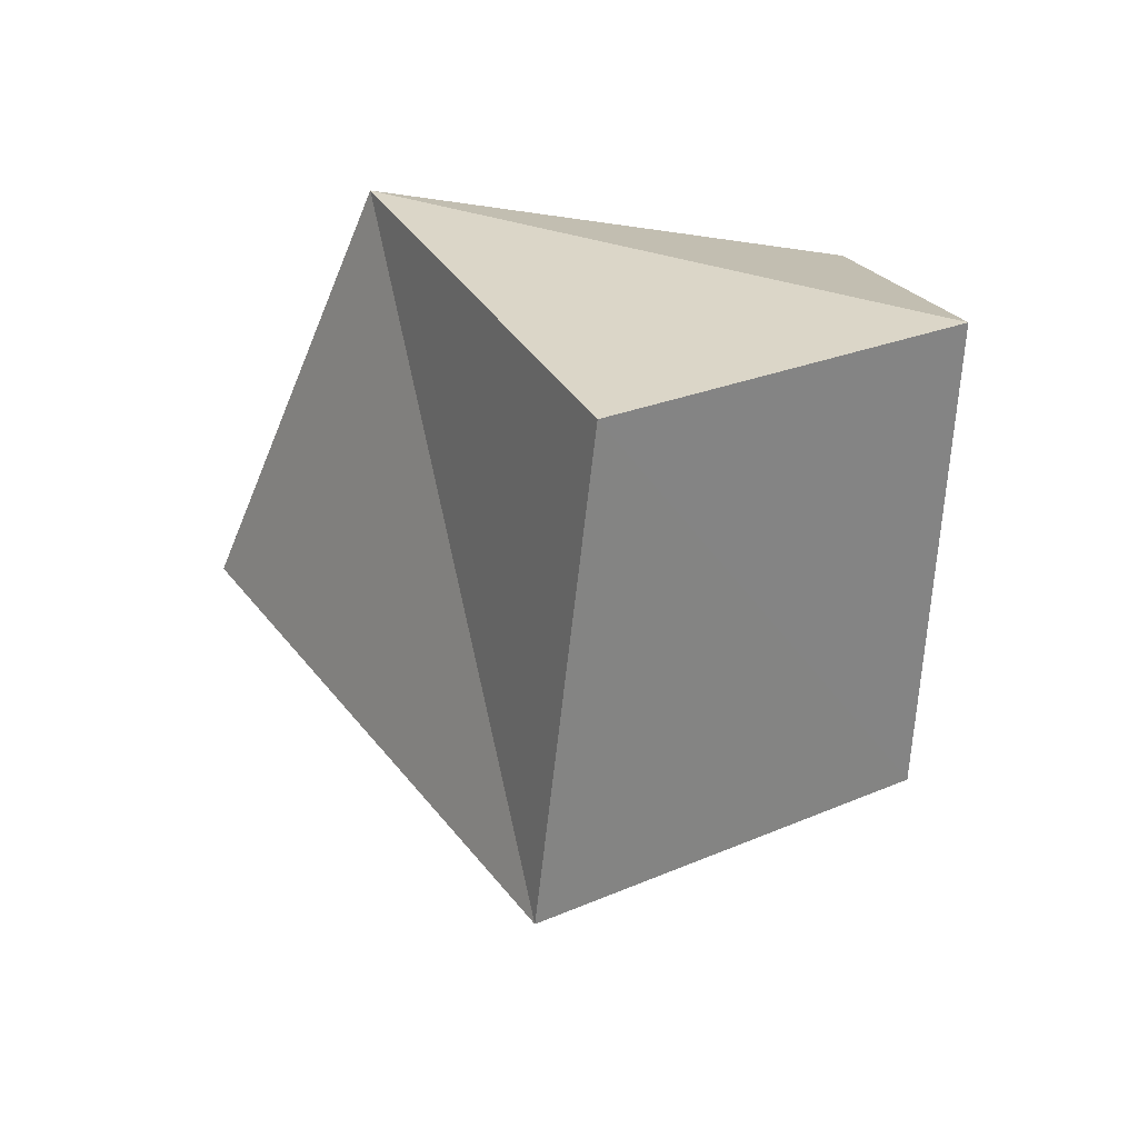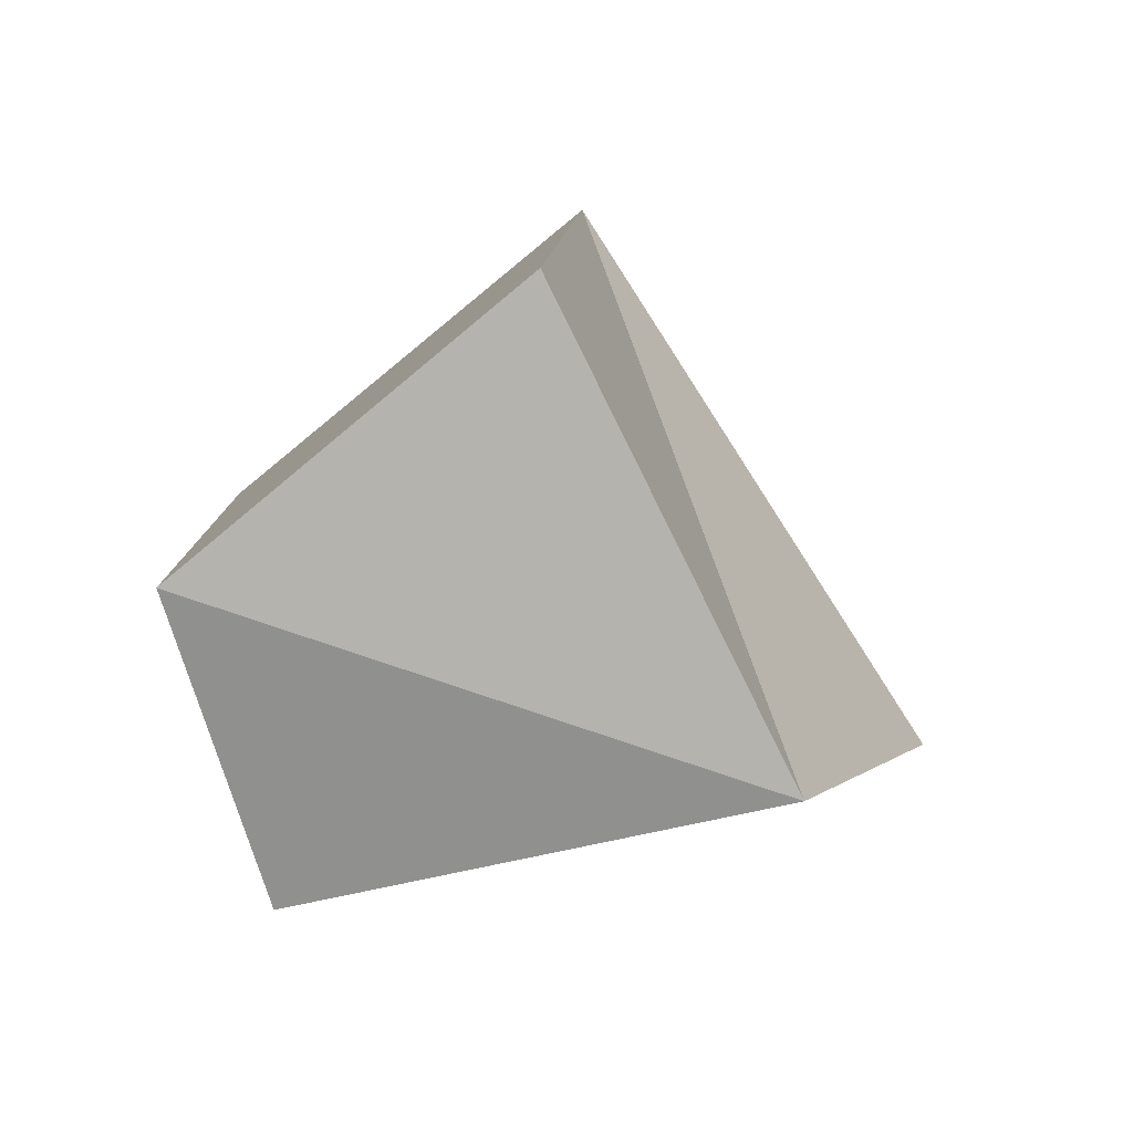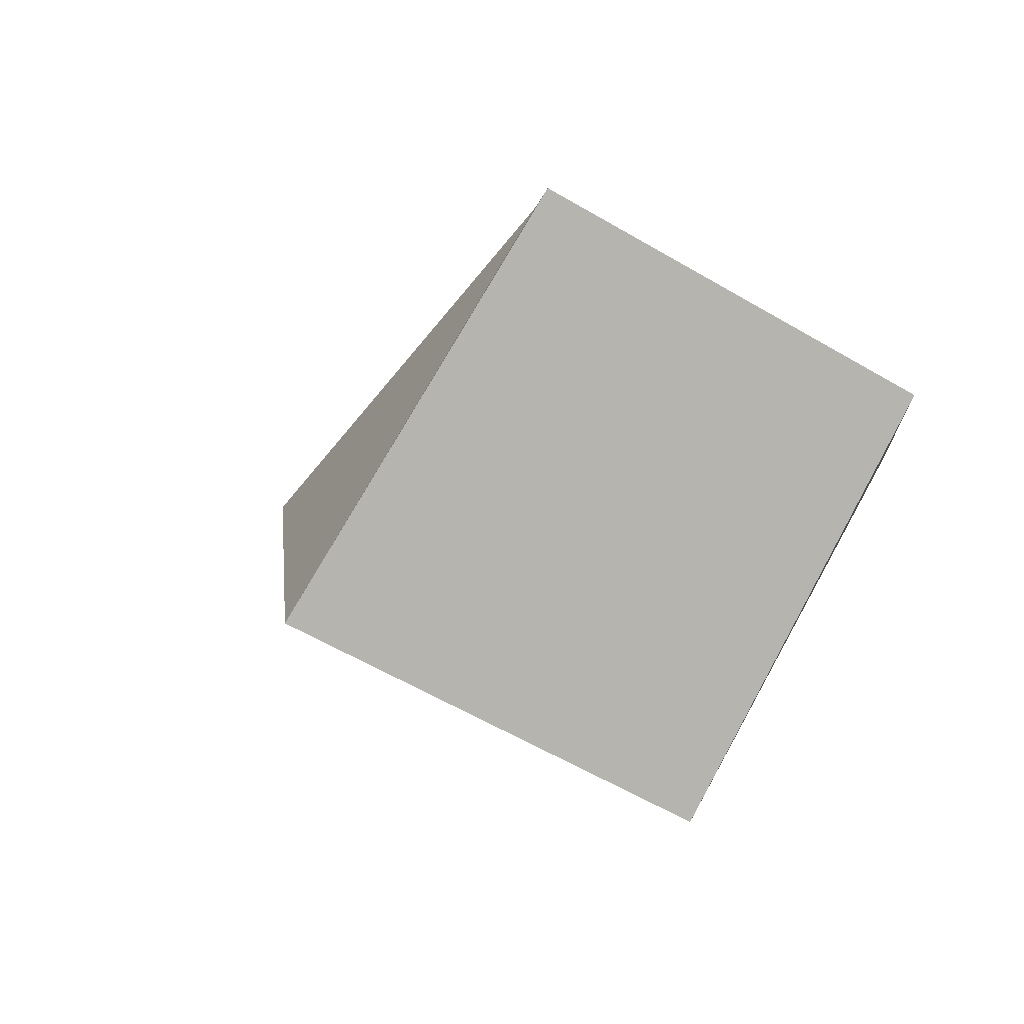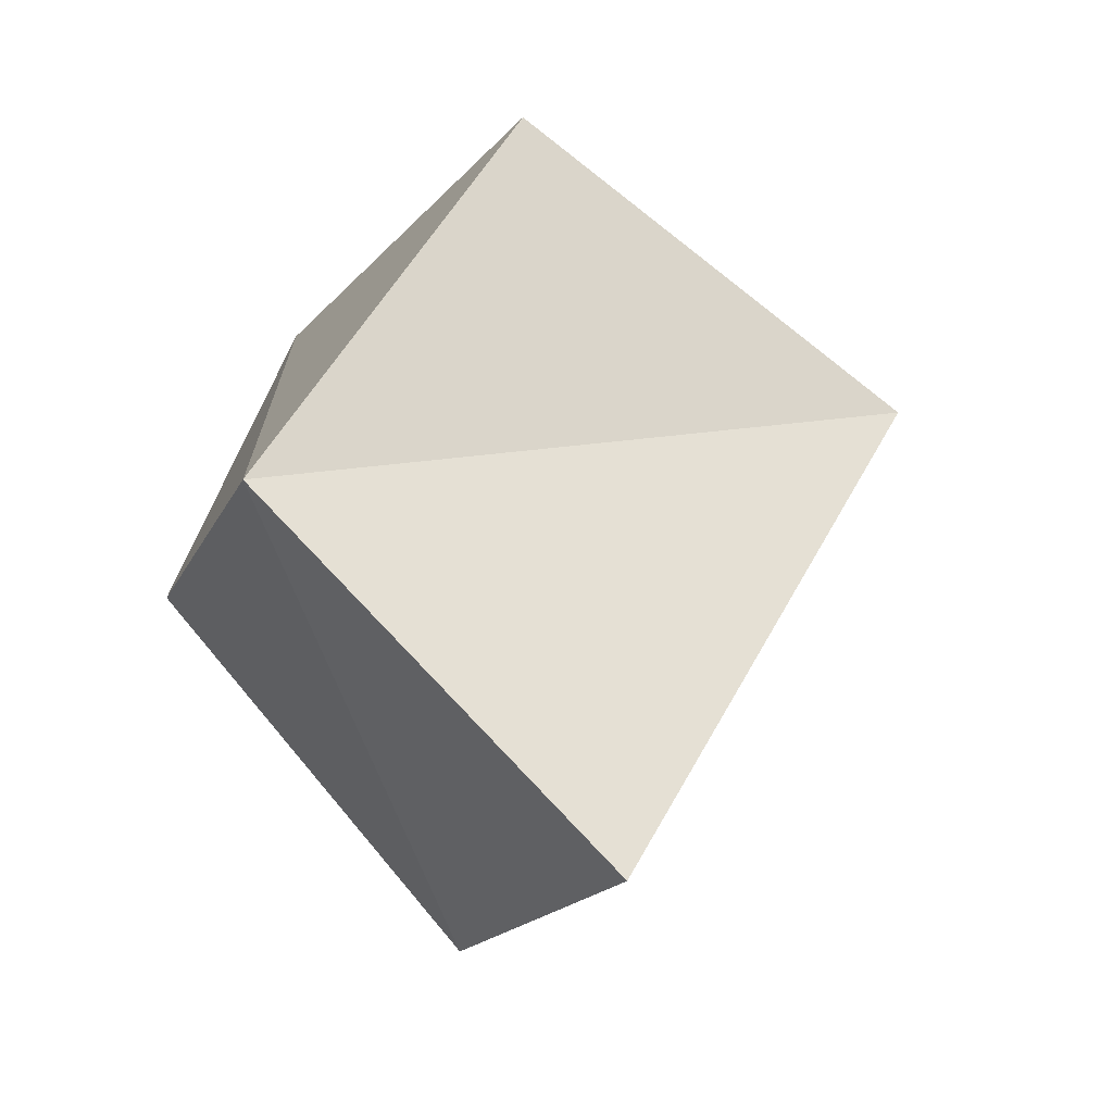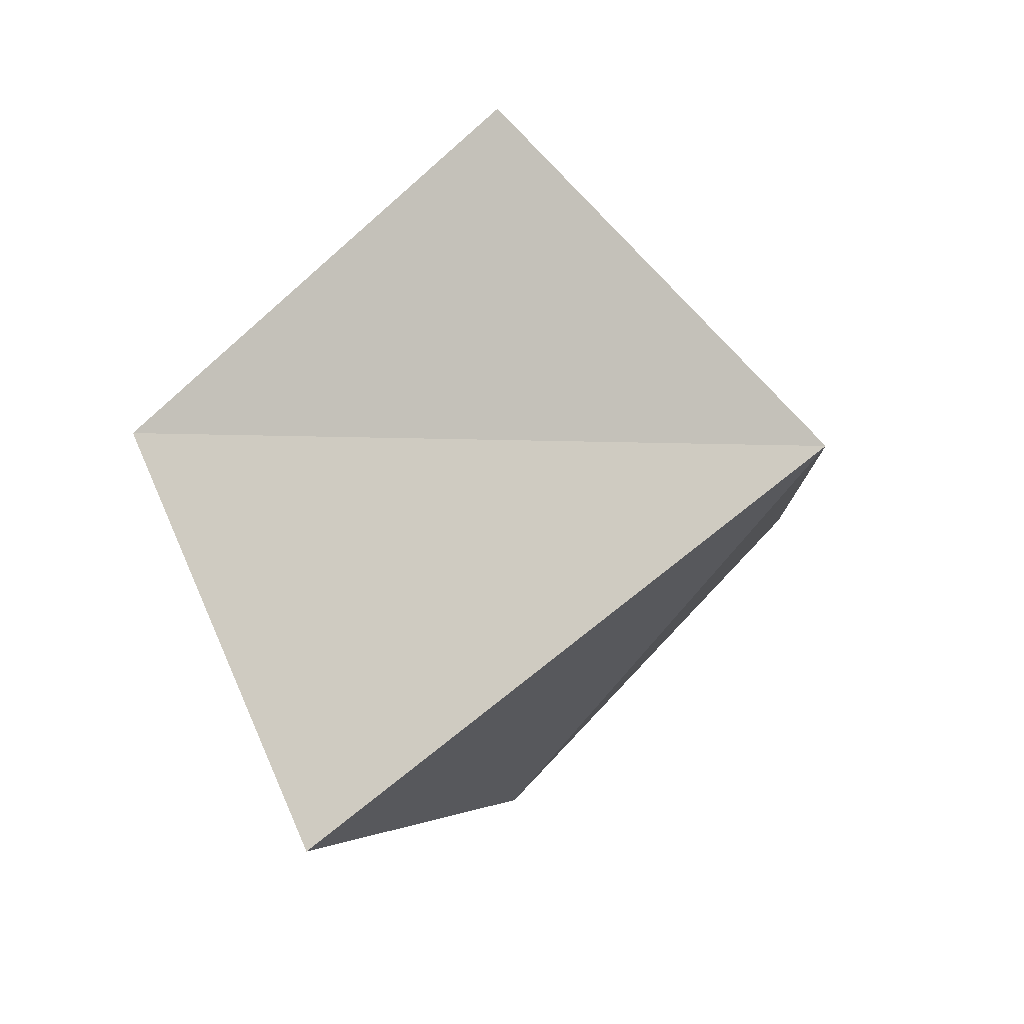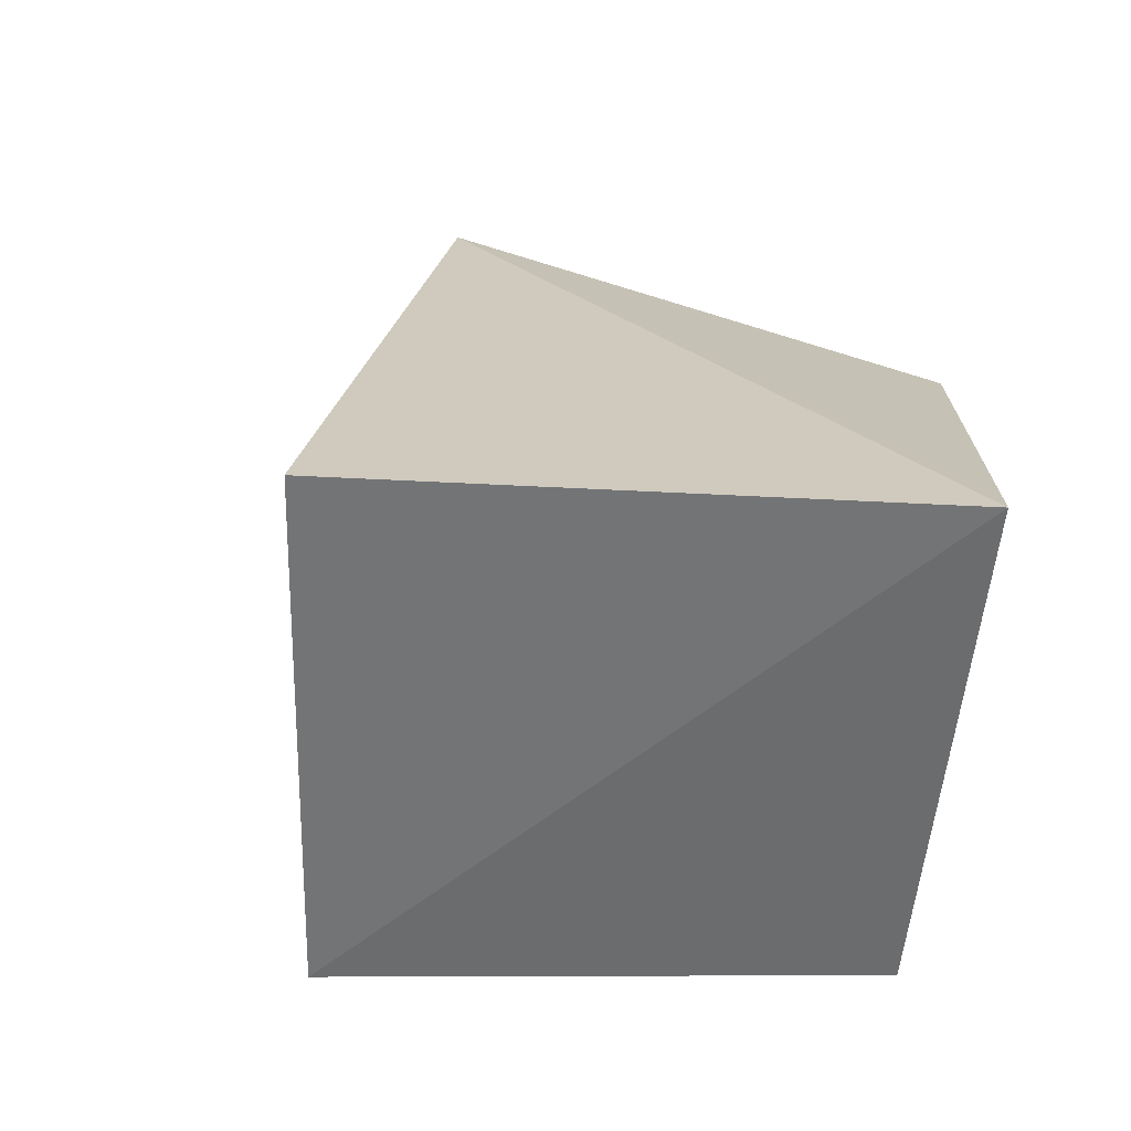
<metadata>
{"format":"obj","ext":"obj","renderer":"f3d","projection":"perspective","resolution":1024,"background":"white","views":[{"elev":77.2,"azim":-1.1,"up":"+Y"},{"elev":50.7,"azim":176.6,"up":"+Y"},{"elev":45.7,"azim":31.4,"up":"+Y"},{"elev":6.2,"azim":-109.1,"up":"+Y"},{"elev":21.2,"azim":-66.3,"up":"+Y"},{"elev":-18.7,"azim":-28.9,"up":"+Z"}]}
</metadata>
<code>
g Mesh91
v 363.5 13.81 29.51
v 363.5 13.58 29.35
v 363.3 13.65 29.34
v 363.5 13.58 29.35
v 363.5 13.81 29.51
v 363.3 13.65 29.34
v 363.4 13.79 29.23
v 363.3 13.65 29.34
v 363.5 13.58 29.35
v 363.4 13.79 29.23
v 363.5 13.58 29.35
v 363.6 13.73 29.23
v 363.5 13.58 29.35
v 363.4 13.79 29.23
v 363.6 13.73 29.23
v 363.6 13.73 29.23
v 363.5 13.58 29.35
v 363.6 13.71 29.45
v 363.5 13.58 29.35
v 363.6 13.73 29.23
v 363.6 13.71 29.45
v 363.5 13.81 29.51
v 363.6 13.71 29.45
v 363.5 13.58 29.35
v 363.6 13.71 29.45
v 363.5 13.81 29.51
v 363.5 13.58 29.35
v 363.5 13.93 29.36
v 363.6 13.71 29.45
v 363.5 13.81 29.51
v 363.6 13.71 29.45
v 363.5 13.93 29.36
v 363.5 13.81 29.51
v 363.4 13.79 29.23
v 363.5 13.93 29.36
v 363.5 13.81 29.51
v 363.4 13.79 29.23
v 363.5 13.81 29.51
v 363.3 13.65 29.34
v 363.5 13.81 29.51
v 363.4 13.79 29.23
v 363.3 13.65 29.34
v 363.3 13.65 29.34
v 363.4 13.79 29.23
v 363.5 13.58 29.35
v 363.5 13.93 29.36
v 363.4 13.79 29.23
v 363.5 13.81 29.51
v 363.5 13.93 29.36
v 363.4 13.79 29.23
v 363.6 13.84 29.3
v 363.6 13.84 29.3
v 363.6 13.71 29.45
v 363.5 13.93 29.36
v 363.6 13.71 29.45
v 363.6 13.84 29.3
v 363.5 13.93 29.36
v 363.4 13.79 29.23
v 363.5 13.93 29.36
v 363.6 13.84 29.3
v 363.6 13.84 29.3
v 363.4 13.79 29.23
v 363.6 13.73 29.23
v 363.4 13.79 29.23
v 363.6 13.84 29.3
v 363.6 13.73 29.23
v 363.6 13.73 29.23
v 363.6 13.71 29.45
v 363.6 13.84 29.3
v 363.6 13.71 29.45
v 363.6 13.73 29.23
v 363.6 13.84 29.3
g Mesh91_0
f 3 2 1
f 6 5 4
f 9 8 7
f 12 11 10
f 15 14 13
f 18 17 16
f 21 20 19
f 24 23 22
f 27 26 25
f 30 29 28
f 33 32 31
f 36 35 34
f 39 38 37
f 42 41 40
f 45 44 43
f 48 47 46
f 51 50 49
f 54 53 52
f 57 56 55
f 60 59 58
f 63 62 61
f 66 65 64
f 69 68 67
f 72 71 70

</code>
